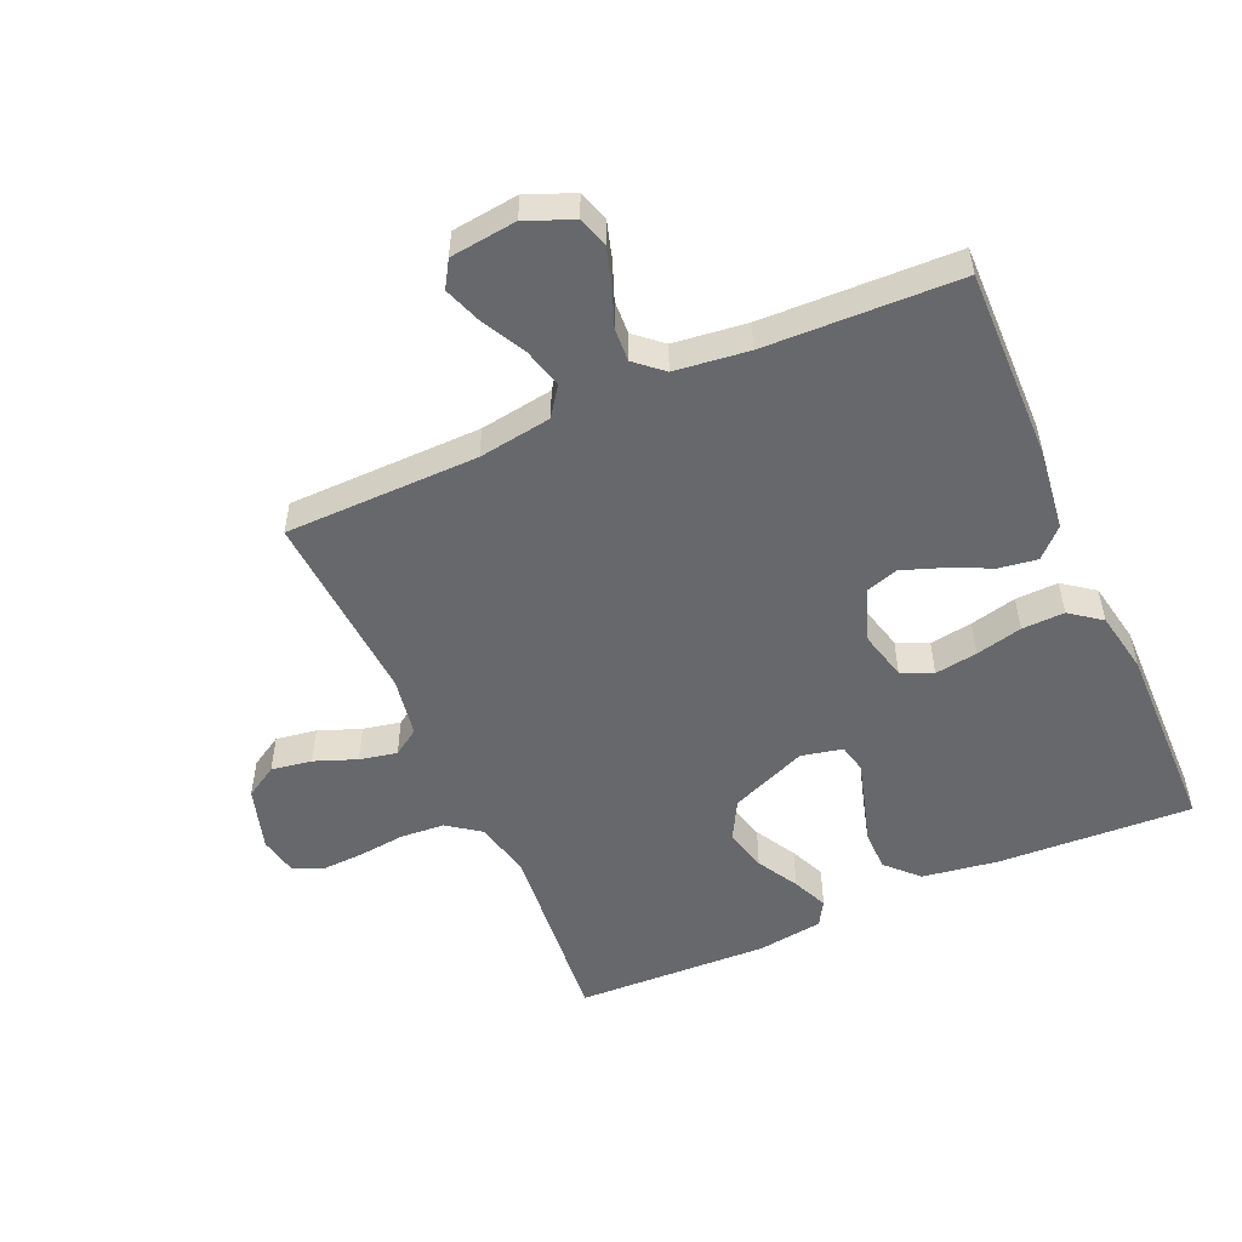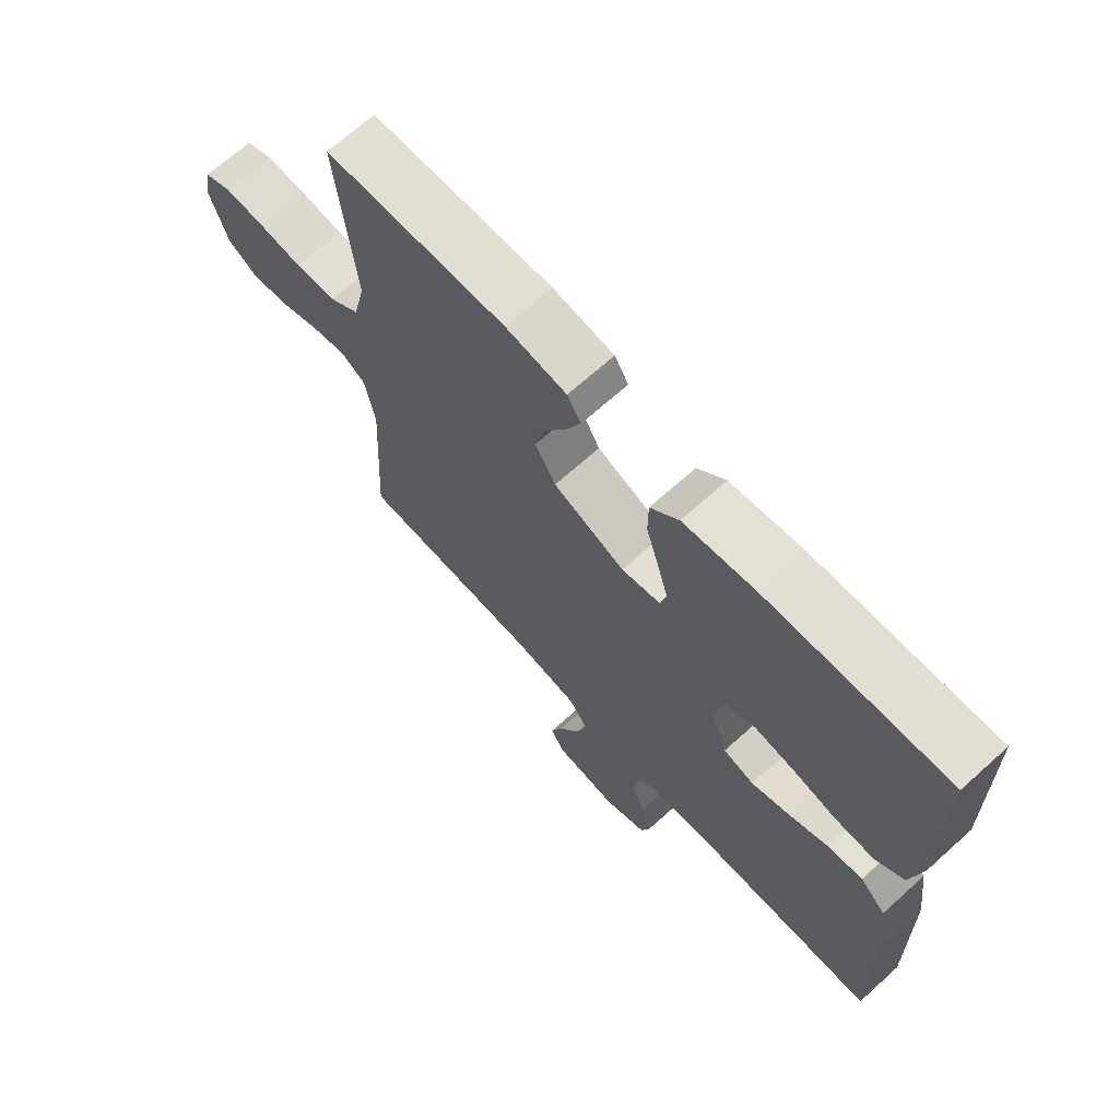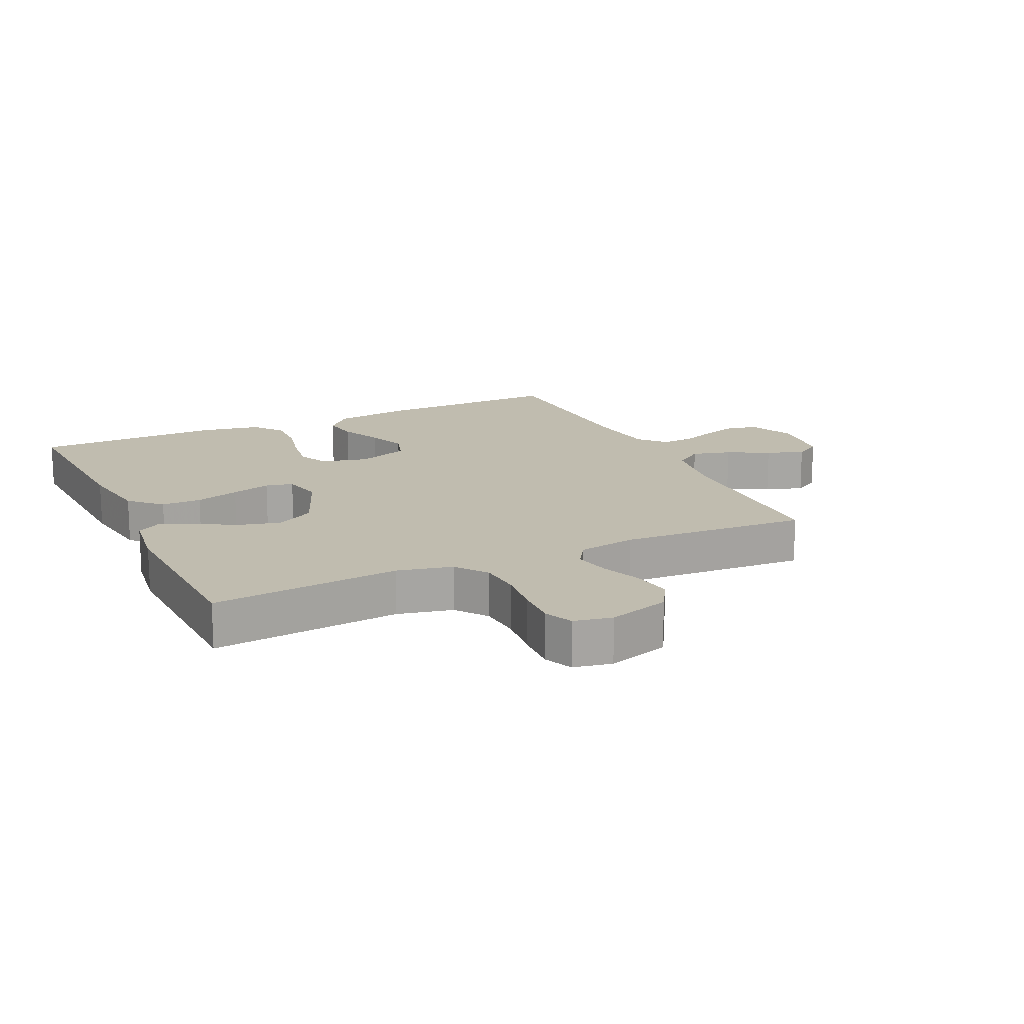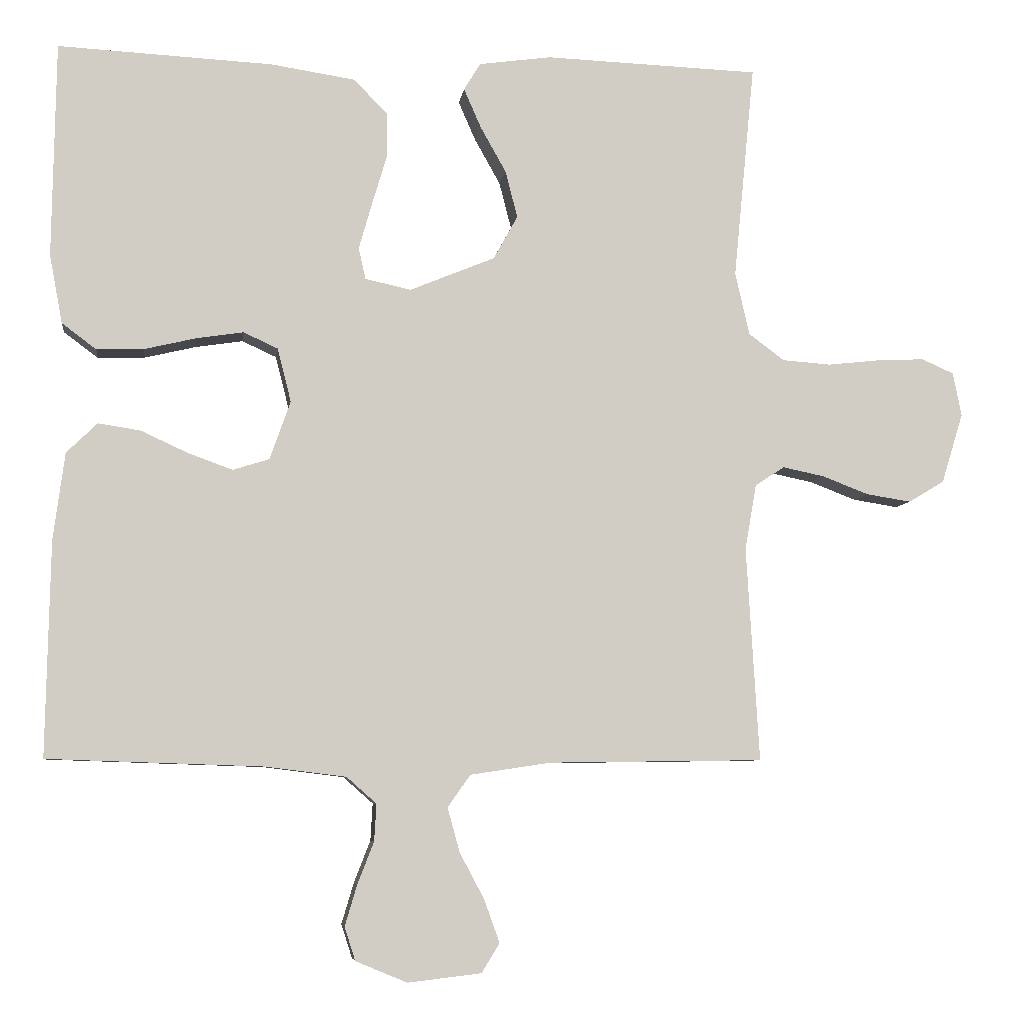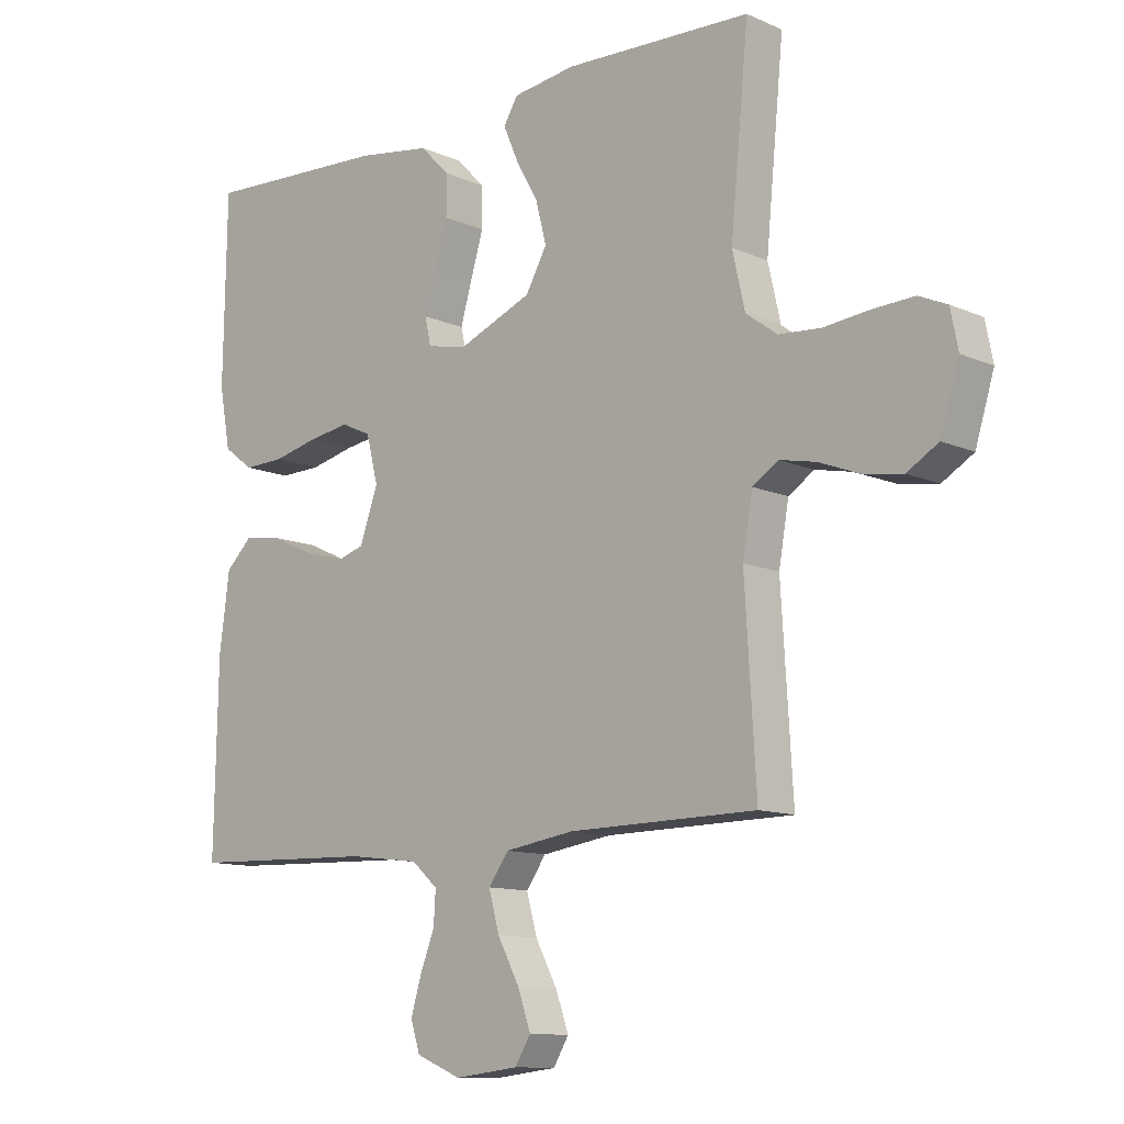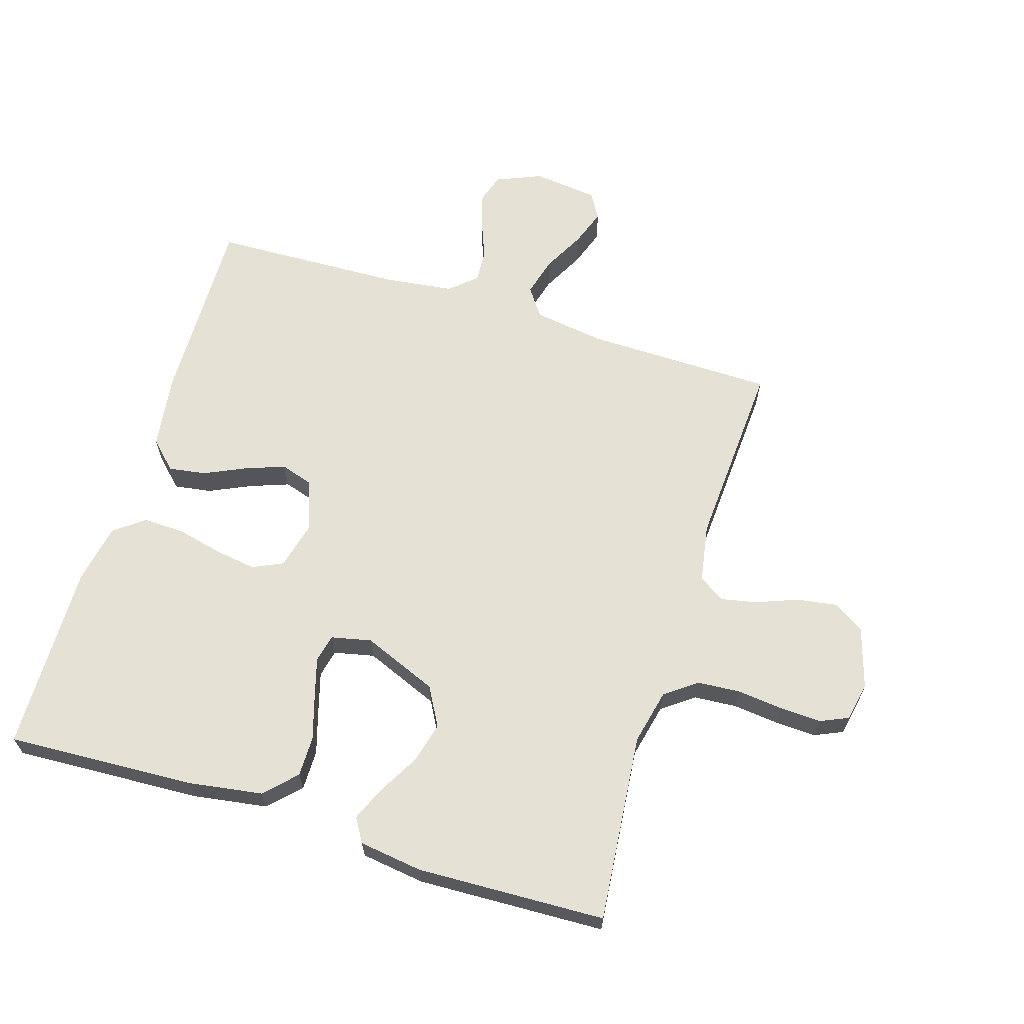
<metadata>
{"format":"obj","ext":"obj","renderer":"f3d","projection":"perspective","resolution":1024,"background":"white","views":[{"elev":-52.3,"azim":-156.1,"up":"+Y"},{"elev":68.6,"azim":-132.0,"up":"+Z"},{"elev":16.3,"azim":64.8,"up":"+Y"},{"elev":-6.4,"azim":-7.5,"up":"+Z"},{"elev":-11.4,"azim":43.1,"up":"+Z"},{"elev":64.7,"azim":17.2,"up":"+Y"}]}
</metadata>
<code>
v 0.5 0.07 -0.5
v 0.2 0.07 -0.504
v 0.087 0.07 -0.521
v 0.055 0.07 -0.566
v 0.072 0.07 -0.628
v 0.107 0.07 -0.694
v 0.128 0.07 -0.753
v 0.103 0.07 -0.794
v 0 0.07 -0.806
v -0.072 0.07 -0.776
v -0.087 0.07 -0.729
v -0.07 0.07 -0.672
v -0.047 0.07 -0.613
v -0.044 0.07 -0.561
v -0.086 0.07 -0.524
v -0.2 0.07 -0.51
v -0.5 0.07 -0.5
v -0.494 0.07 -0.2
v -0.478 0.07 -0.078
v -0.435 0.07 -0.036
v -0.376 0.07 -0.045
v -0.311 0.07 -0.075
v -0.248 0.07 -0.098
v -0.197 0.07 -0.082
v -0.168 0.07 0
v -0.187 0.07 0.075
v -0.235 0.07 0.097
v -0.301 0.07 0.087
v -0.373 0.07 0.07
v -0.439 0.07 0.068
v -0.487 0.07 0.104
v -0.505 0.07 0.2
v -0.5 0.07 0.5
v -0.2 0.07 0.485
v -0.082 0.07 0.467
v -0.035 0.07 0.419
v -0.035 0.07 0.355
v -0.056 0.07 0.285
v -0.074 0.07 0.222
v -0.064 0.07 0.178
v 0 0.07 0.164
v 0.119 0.07 0.213
v 0.153 0.07 0.274
v 0.136 0.07 0.34
v 0.1 0.07 0.404
v 0.076 0.07 0.459
v 0.099 0.07 0.497
v 0.2 0.07 0.511
v 0.5 0.07 0.5
v 0.471 0.07 0.2
v 0.491 0.07 0.112
v 0.541 0.07 0.075
v 0.609 0.07 0.07
v 0.682 0.07 0.078
v 0.748 0.07 0.081
v 0.793 0.07 0.061
v 0.805 0.07 0
v 0.775 0.07 -0.098
v 0.725 0.07 -0.128
v 0.662 0.07 -0.118
v 0.597 0.07 -0.093
v 0.539 0.07 -0.081
v 0.498 0.07 -0.108
v 0.482 0.07 -0.2
v 0.5 0 -0.5
v 0.2 0 -0.504
v 0.087 0 -0.521
v 0.055 0 -0.566
v 0.072 0 -0.628
v 0.107 0 -0.694
v 0.128 0 -0.753
v 0.103 0 -0.794
v 0 0 -0.806
v -0.072 0 -0.776
v -0.087 0 -0.729
v -0.07 0 -0.672
v -0.047 0 -0.613
v -0.044 0 -0.561
v -0.086 0 -0.524
v -0.2 0 -0.51
v -0.5 0 -0.5
v -0.494 0 -0.2
v -0.478 0 -0.078
v -0.435 0 -0.036
v -0.376 0 -0.045
v -0.311 0 -0.075
v -0.248 0 -0.098
v -0.197 0 -0.082
v -0.168 0 0
v -0.187 0 0.075
v -0.235 0 0.097
v -0.301 0 0.087
v -0.373 0 0.07
v -0.439 0 0.068
v -0.487 0 0.104
v -0.505 0 0.2
v -0.5 0 0.5
v -0.2 0 0.485
v -0.082 0 0.467
v -0.035 0 0.419
v -0.035 0 0.355
v -0.056 0 0.285
v -0.074 0 0.222
v -0.064 0 0.178
v 0 0 0.164
v 0.119 0 0.213
v 0.153 0 0.274
v 0.136 0 0.34
v 0.1 0 0.404
v 0.076 0 0.459
v 0.099 0 0.497
v 0.2 0 0.511
v 0.5 0 0.5
v 0.471 0 0.2
v 0.491 0 0.112
v 0.541 0 0.075
v 0.609 0 0.07
v 0.682 0 0.078
v 0.748 0 0.081
v 0.793 0 0.061
v 0.805 0 0
v 0.775 0 -0.098
v 0.725 0 -0.128
v 0.662 0 -0.118
v 0.597 0 -0.093
v 0.539 0 -0.081
v 0.498 0 -0.108
v 0.482 0 -0.2
f 59 60 61
f 58 59 61
f 57 58 61
f 56 57 61
f 55 56 61
f 54 55 61
f 53 54 61
f 52 53 61 62
f 51 52 62 63
f 48 49 50
f 47 48 50
f 46 47 50
f 45 46 50
f 44 45 50
f 51 63 64
f 50 51 64
f 44 50 64
f 43 44 64
f 36 37 38
f 35 36 38
f 34 35 38
f 33 34 38
f 32 33 38
f 31 32 38
f 30 31 38
f 29 30 38
f 28 29 38
f 27 28 38 39
f 26 27 39 40
f 20 21 22
f 19 20 22
f 18 19 22
f 17 18 22
f 16 17 22
f 15 16 22 23
f 14 15 23 24
f 11 12 13
f 10 11 13
f 9 10 13
f 8 9 13
f 7 8 13
f 6 7 13
f 5 6 13
f 4 5 13 14
f 14 24 25
f 4 14 25
f 3 4 25
f 64 1 2
f 43 64 2
f 42 43 2
f 26 40 41
f 26 41 42
f 25 26 42
f 3 25 42
f 2 3 42
f 125 124 123
f 125 123 122
f 125 122 121
f 125 121 120
f 125 120 119
f 125 119 118
f 125 118 117
f 126 125 117 116
f 127 126 116 115
f 114 113 112
f 114 112 111
f 114 111 110
f 114 110 109
f 114 109 108
f 128 127 115
f 128 115 114
f 128 114 108
f 128 108 107
f 102 101 100
f 102 100 99
f 102 99 98
f 102 98 97
f 102 97 96
f 102 96 95
f 102 95 94
f 102 94 93
f 102 93 92
f 103 102 92 91
f 104 103 91 90
f 86 85 84
f 86 84 83
f 86 83 82
f 86 82 81
f 86 81 80
f 87 86 80 79
f 88 87 79 78
f 77 76 75
f 77 75 74
f 77 74 73
f 77 73 72
f 77 72 71
f 77 71 70
f 77 70 69
f 78 77 69 68
f 89 88 78
f 89 78 68
f 89 68 67
f 66 65 128
f 66 128 107
f 66 107 106
f 105 104 90
f 106 105 90
f 106 90 89
f 106 89 67
f 106 67 66
f 1 65 66 2
f 2 66 67 3
f 3 67 68 4
f 4 68 69 5
f 5 69 70 6
f 6 70 71 7
f 7 71 72 8
f 8 72 73 9
f 9 73 74 10
f 10 74 75 11
f 11 75 76 12
f 12 76 77 13
f 13 77 78 14
f 14 78 79 15
f 15 79 80 16
f 16 80 81 17
f 17 81 82 18
f 18 82 83 19
f 19 83 84 20
f 20 84 85 21
f 21 85 86 22
f 22 86 87 23
f 23 87 88 24
f 24 88 89 25
f 25 89 90 26
f 26 90 91 27
f 27 91 92 28
f 28 92 93 29
f 29 93 94 30
f 30 94 95 31
f 31 95 96 32
f 32 96 97 33
f 33 97 98 34
f 34 98 99 35
f 35 99 100 36
f 36 100 101 37
f 37 101 102 38
f 38 102 103 39
f 39 103 104 40
f 40 104 105 41
f 41 105 106 42
f 42 106 107 43
f 43 107 108 44
f 44 108 109 45
f 45 109 110 46
f 46 110 111 47
f 47 111 112 48
f 48 112 113 49
f 49 113 114 50
f 50 114 115 51
f 51 115 116 52
f 52 116 117 53
f 53 117 118 54
f 54 118 119 55
f 55 119 120 56
f 56 120 121 57
f 57 121 122 58
f 58 122 123 59
f 59 123 124 60
f 60 124 125 61
f 61 125 126 62
f 62 126 127 63
f 63 127 128 64
f 64 128 65 1

</code>
